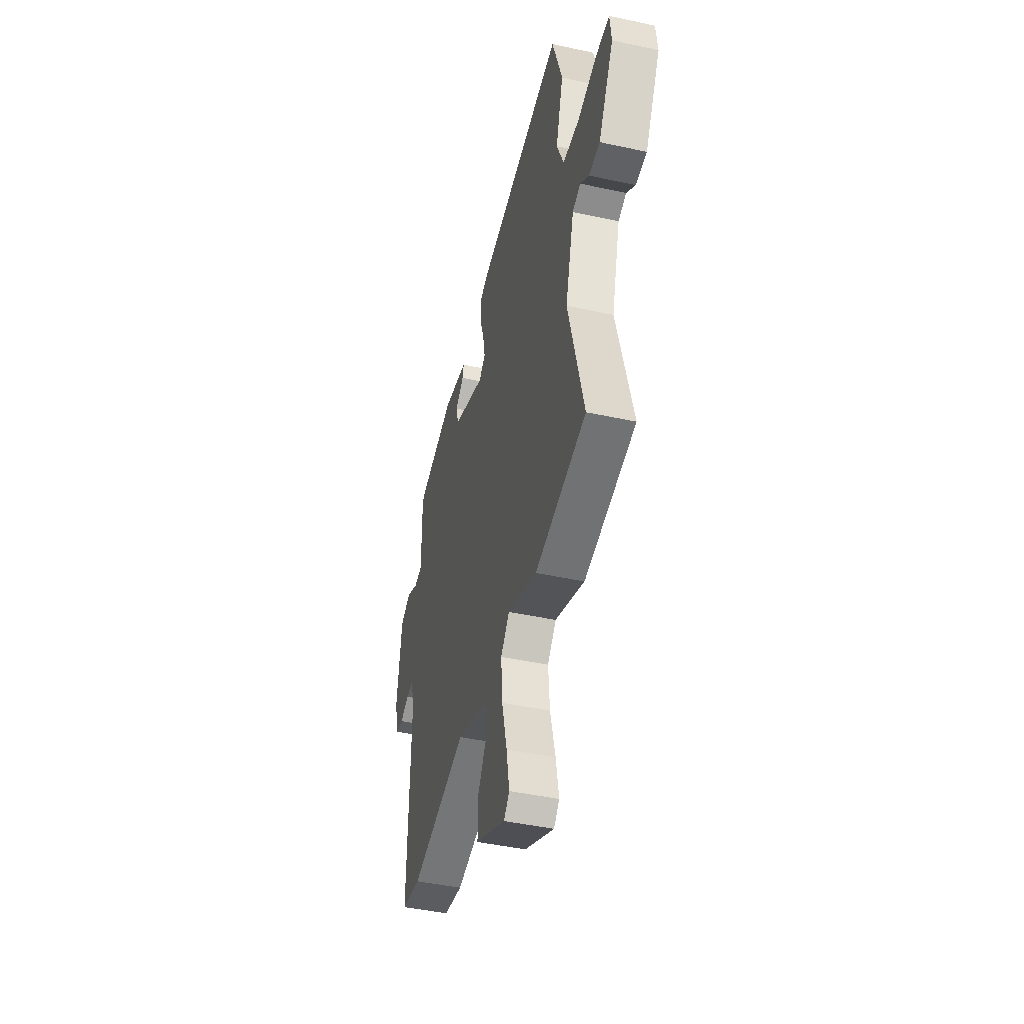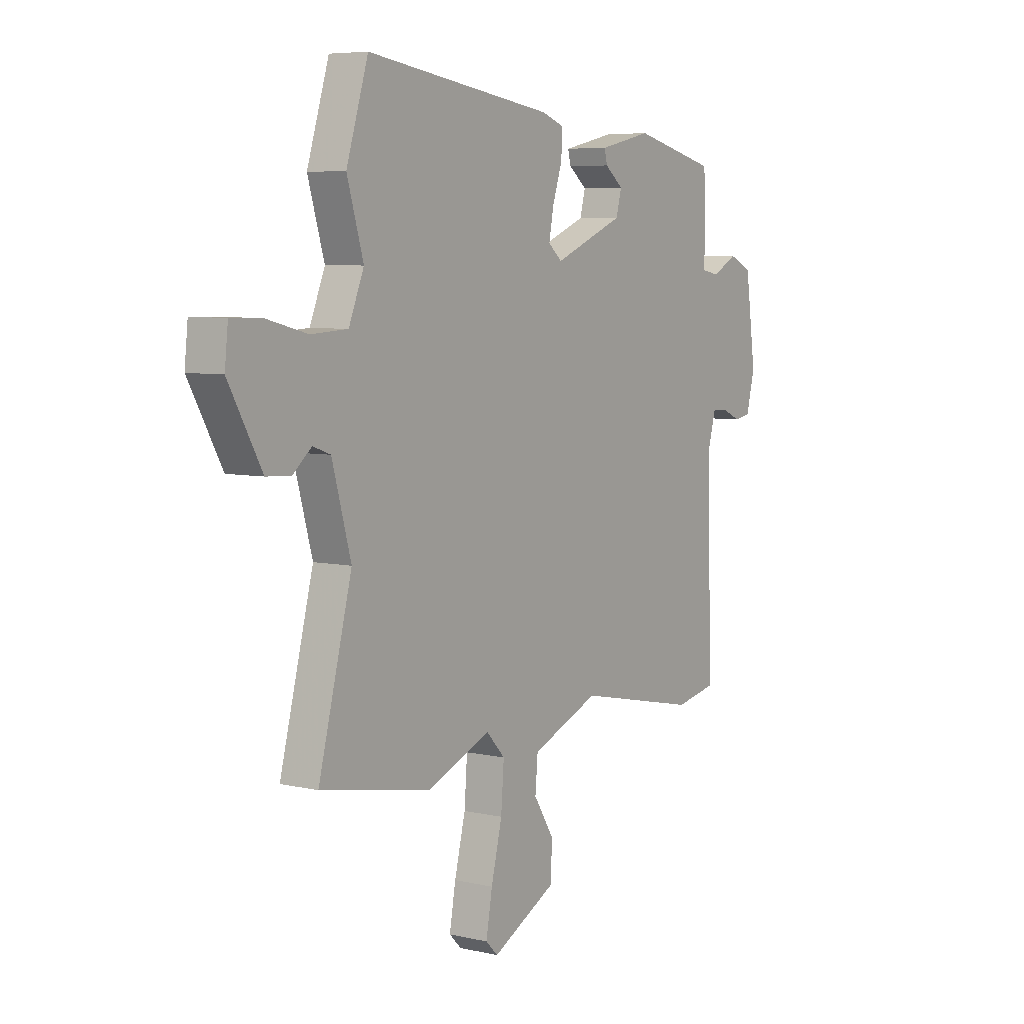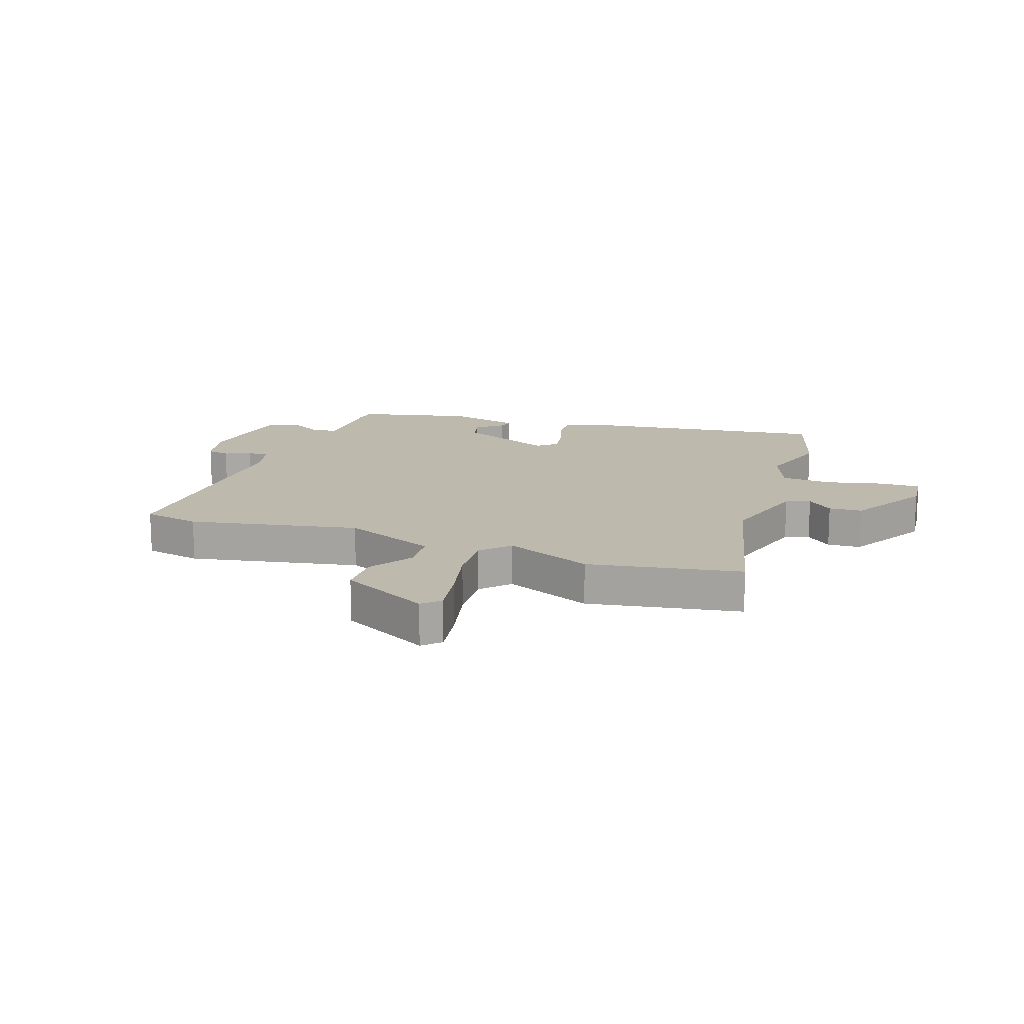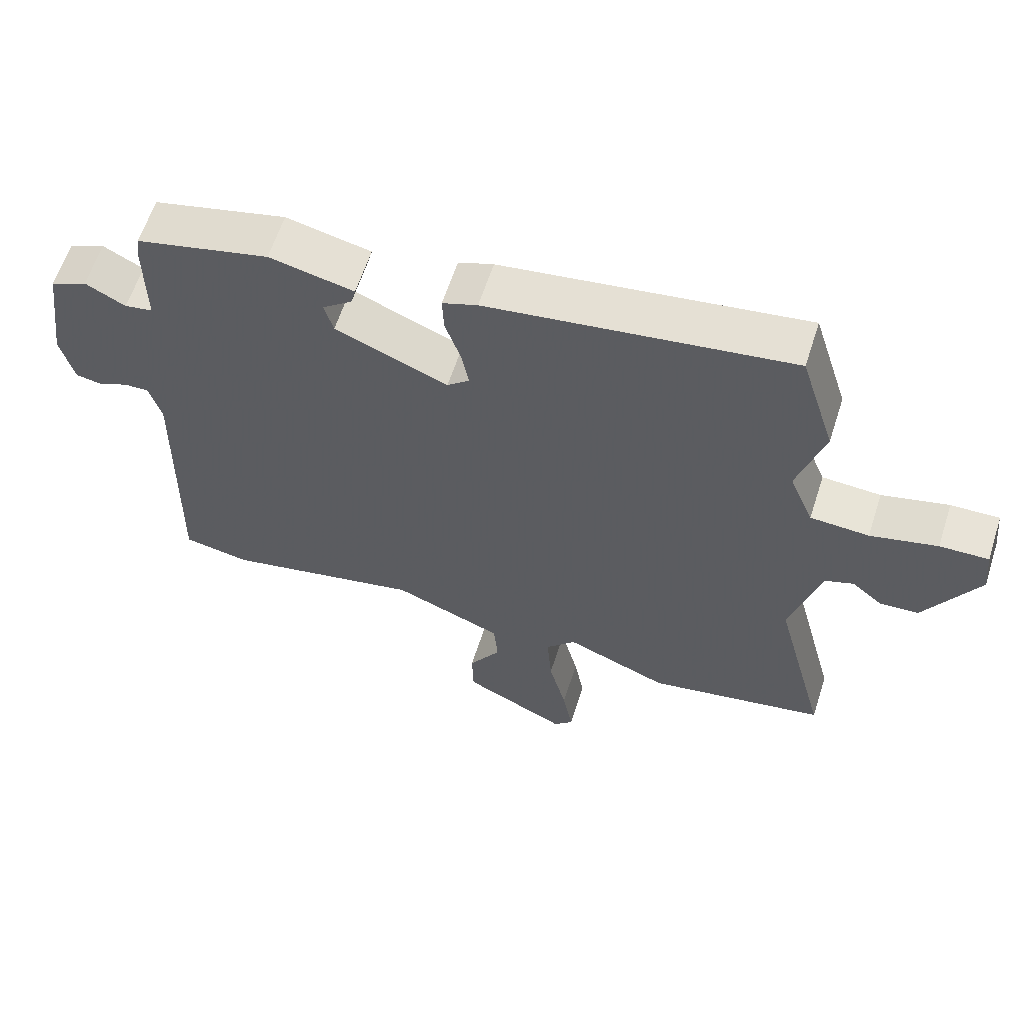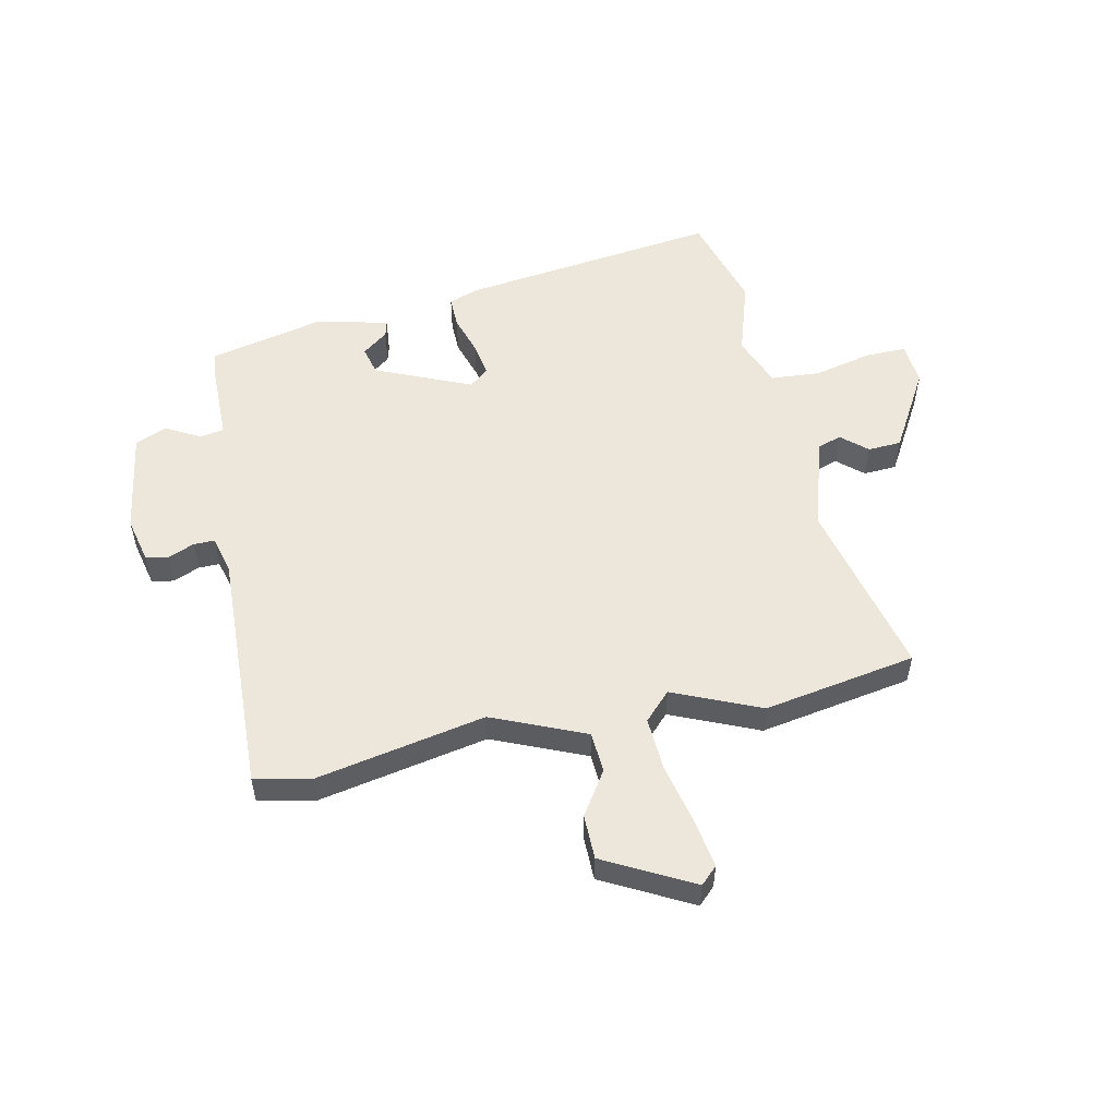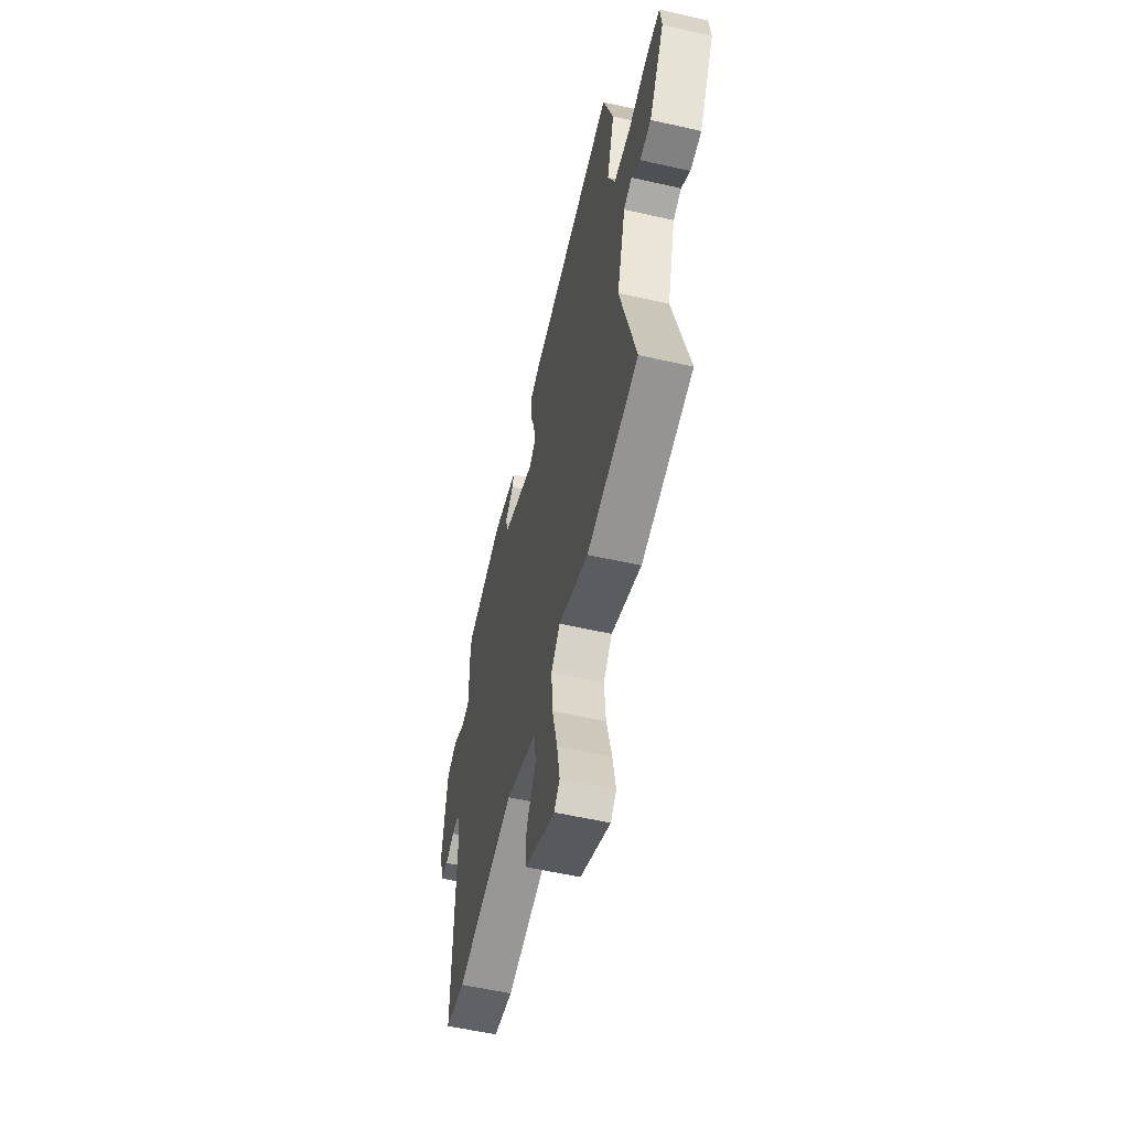
<metadata>
{"format":"obj","ext":"obj","renderer":"f3d","projection":"perspective","resolution":1024,"background":"white","views":[{"elev":-44.9,"azim":-104.2,"up":"+Z"},{"elev":6.3,"azim":-56.0,"up":"+Z"},{"elev":15.3,"azim":-160.0,"up":"+Y"},{"elev":61.4,"azim":-162.2,"up":"+Z"},{"elev":54.0,"azim":168.9,"up":"+Y"},{"elev":-56.5,"azim":-103.3,"up":"+Z"}]}
</metadata>
<code>
v 0.505 0.07 -0.499
v 0.406 0.07 -0.518
v 0.112 0.07 -0.456
v -0.051 0.07 -0.522
v -0.057 0.07 -0.593
v -0.009 0.07 -0.669
v -0.011 0.07 -0.747
v -0.166 0.07 -0.826
v -0.195 0.07 -0.797
v -0.18 0.07 -0.713
v -0.154 0.07 -0.607
v -0.147 0.07 -0.514
v -0.192 0.07 -0.466
v -0.345 0.07 -0.529
v -0.61 0.07 -0.479
v -0.53 0.07 -0.17
v -0.575 0.07 -0.009
v -0.617 0.07 0.006
v -0.662 0.07 -0.032
v -0.72 0.07 -0.028
v -0.799 0.07 0.113
v -0.791 0.07 0.187
v -0.719 0.07 0.185
v -0.62 0.07 0.16
v -0.533 0.07 0.165
v -0.497 0.07 0.253
v -0.536 0.07 0.384
v -0.484 0.07 0.551
v -0.035 0.07 0.486
v 0.017 0.07 0.467
v 0.015 0.07 0.412
v -0.008 0.07 0.343
v -0.019 0.07 0.284
v 0.014 0.07 0.256
v 0.182 0.07 0.325
v 0.195 0.07 0.374
v 0.151 0.07 0.409
v 0.144 0.07 0.437
v 0.27 0.07 0.465
v 0.469 0.07 0.416
v 0.474 0.07 0.381
v 0.473 0.07 0.237
v 0.515 0.07 0.229
v 0.575 0.07 0.261
v 0.63 0.07 0.236
v 0.655 0.07 0.057
v 0.635 0.07 -0.023
v 0.596 0.07 -0.03
v 0.551 0.07 -0.01
v 0.514 0.07 -0.009
v 0.496 0.07 -0.073
v 0.505 0 -0.499
v 0.406 0 -0.518
v 0.112 0 -0.456
v -0.051 0 -0.522
v -0.057 0 -0.593
v -0.009 0 -0.669
v -0.011 0 -0.747
v -0.166 0 -0.826
v -0.195 0 -0.797
v -0.18 0 -0.713
v -0.154 0 -0.607
v -0.147 0 -0.514
v -0.192 0 -0.466
v -0.345 0 -0.529
v -0.61 0 -0.479
v -0.53 0 -0.17
v -0.575 0 -0.009
v -0.617 0 0.006
v -0.662 0 -0.032
v -0.72 0 -0.028
v -0.799 0 0.113
v -0.791 0 0.187
v -0.719 0 0.185
v -0.62 0 0.16
v -0.533 0 0.165
v -0.497 0 0.253
v -0.536 0 0.384
v -0.484 0 0.551
v -0.035 0 0.486
v 0.017 0 0.467
v 0.015 0 0.412
v -0.008 0 0.343
v -0.019 0 0.284
v 0.014 0 0.256
v 0.182 0 0.325
v 0.195 0 0.374
v 0.151 0 0.409
v 0.144 0 0.437
v 0.27 0 0.465
v 0.469 0 0.416
v 0.474 0 0.381
v 0.473 0 0.237
v 0.515 0 0.229
v 0.575 0 0.261
v 0.63 0 0.236
v 0.655 0 0.057
v 0.635 0 -0.023
v 0.596 0 -0.03
v 0.551 0 -0.01
v 0.514 0 -0.009
v 0.496 0 -0.073
f 46 47 48 49
f 46 49 50
f 43 44 45 46
f 42 43 46 50
f 39 40 41 42
f 39 42 50 51
f 36 37 38 39
f 35 36 39 51
f 29 30 31 32
f 29 32 33
f 26 27 28 29
f 25 26 29 33
f 21 22 23 24
f 21 24 25
f 18 19 20 21
f 17 18 21 25
f 16 17 25 33
f 13 14 15 16
f 8 9 10 11
f 8 11 12
f 5 6 7 8
f 4 5 8 12
f 3 4 12 13
f 1 2 3
f 34 35 51 1
f 3 13 16 33
f 1 3 33 34
f 100 99 98 97
f 101 100 97
f 97 96 95 94
f 101 97 94 93
f 93 92 91 90
f 102 101 93 90
f 90 89 88 87
f 102 90 87 86
f 83 82 81 80
f 84 83 80
f 80 79 78 77
f 84 80 77 76
f 75 74 73 72
f 76 75 72
f 72 71 70 69
f 76 72 69 68
f 84 76 68 67
f 67 66 65 64
f 62 61 60 59
f 63 62 59
f 59 58 57 56
f 63 59 56 55
f 64 63 55 54
f 54 53 52
f 52 102 86 85
f 84 67 64 54
f 85 84 54 52
f 1 52 53 2
f 2 53 54 3
f 3 54 55 4
f 4 55 56 5
f 5 56 57 6
f 6 57 58 7
f 7 58 59 8
f 8 59 60 9
f 9 60 61 10
f 10 61 62 11
f 11 62 63 12
f 12 63 64 13
f 13 64 65 14
f 14 65 66 15
f 15 66 67 16
f 16 67 68 17
f 17 68 69 18
f 18 69 70 19
f 19 70 71 20
f 20 71 72 21
f 21 72 73 22
f 22 73 74 23
f 23 74 75 24
f 24 75 76 25
f 25 76 77 26
f 26 77 78 27
f 27 78 79 28
f 28 79 80 29
f 29 80 81 30
f 30 81 82 31
f 31 82 83 32
f 32 83 84 33
f 33 84 85 34
f 34 85 86 35
f 35 86 87 36
f 36 87 88 37
f 37 88 89 38
f 38 89 90 39
f 39 90 91 40
f 40 91 92 41
f 41 92 93 42
f 42 93 94 43
f 43 94 95 44
f 44 95 96 45
f 45 96 97 46
f 46 97 98 47
f 47 98 99 48
f 48 99 100 49
f 49 100 101 50
f 50 101 102 51
f 51 102 52 1

</code>
